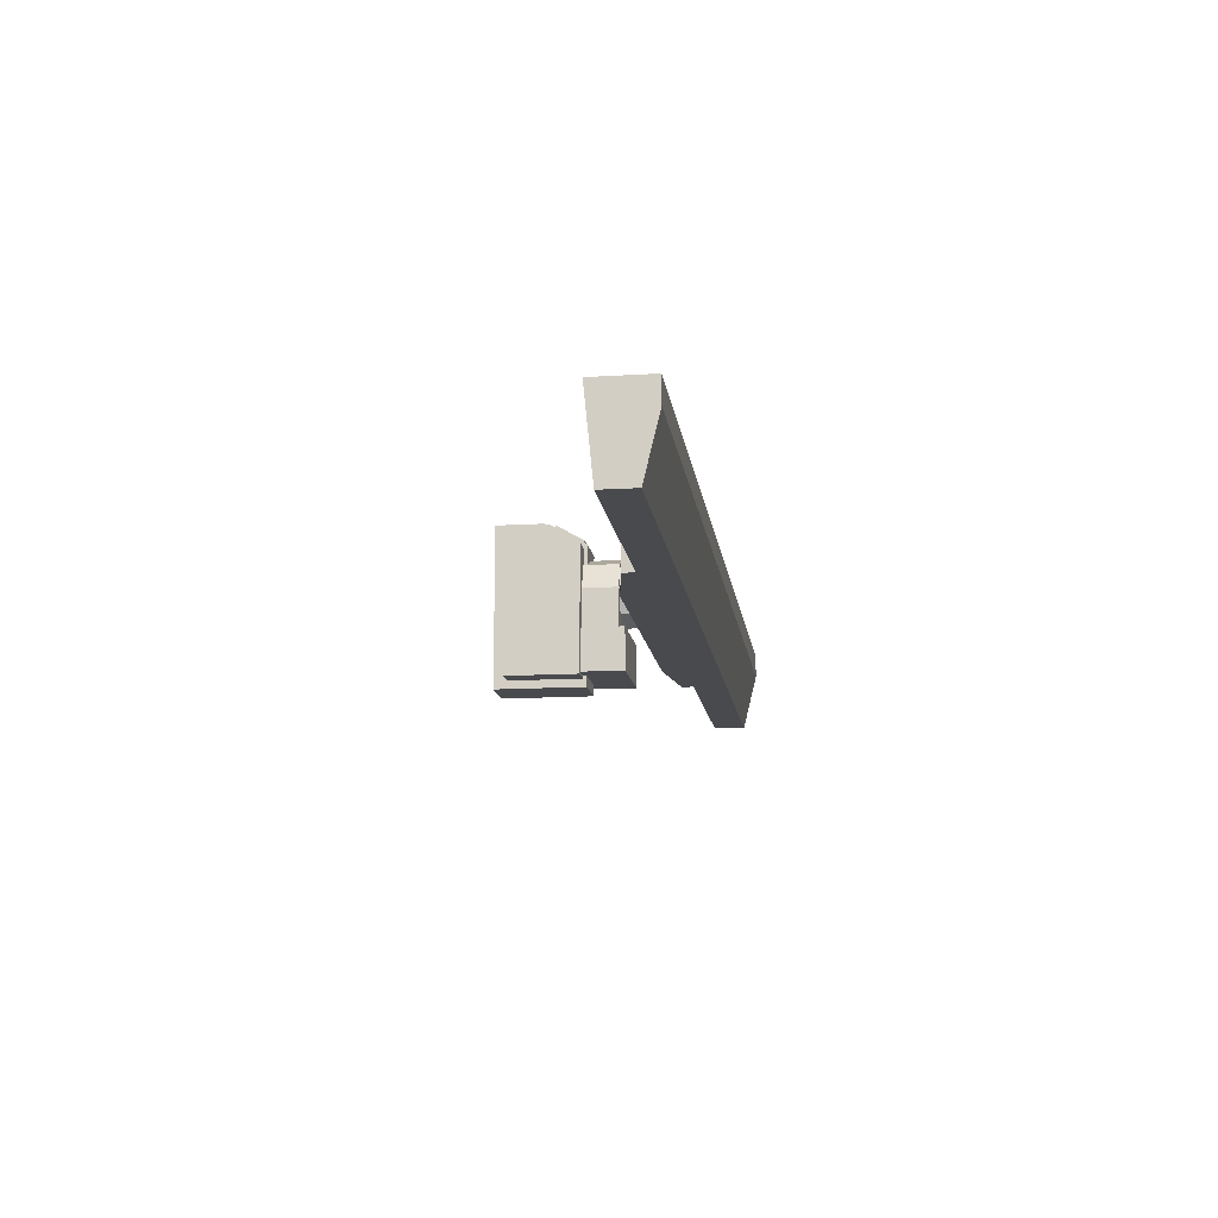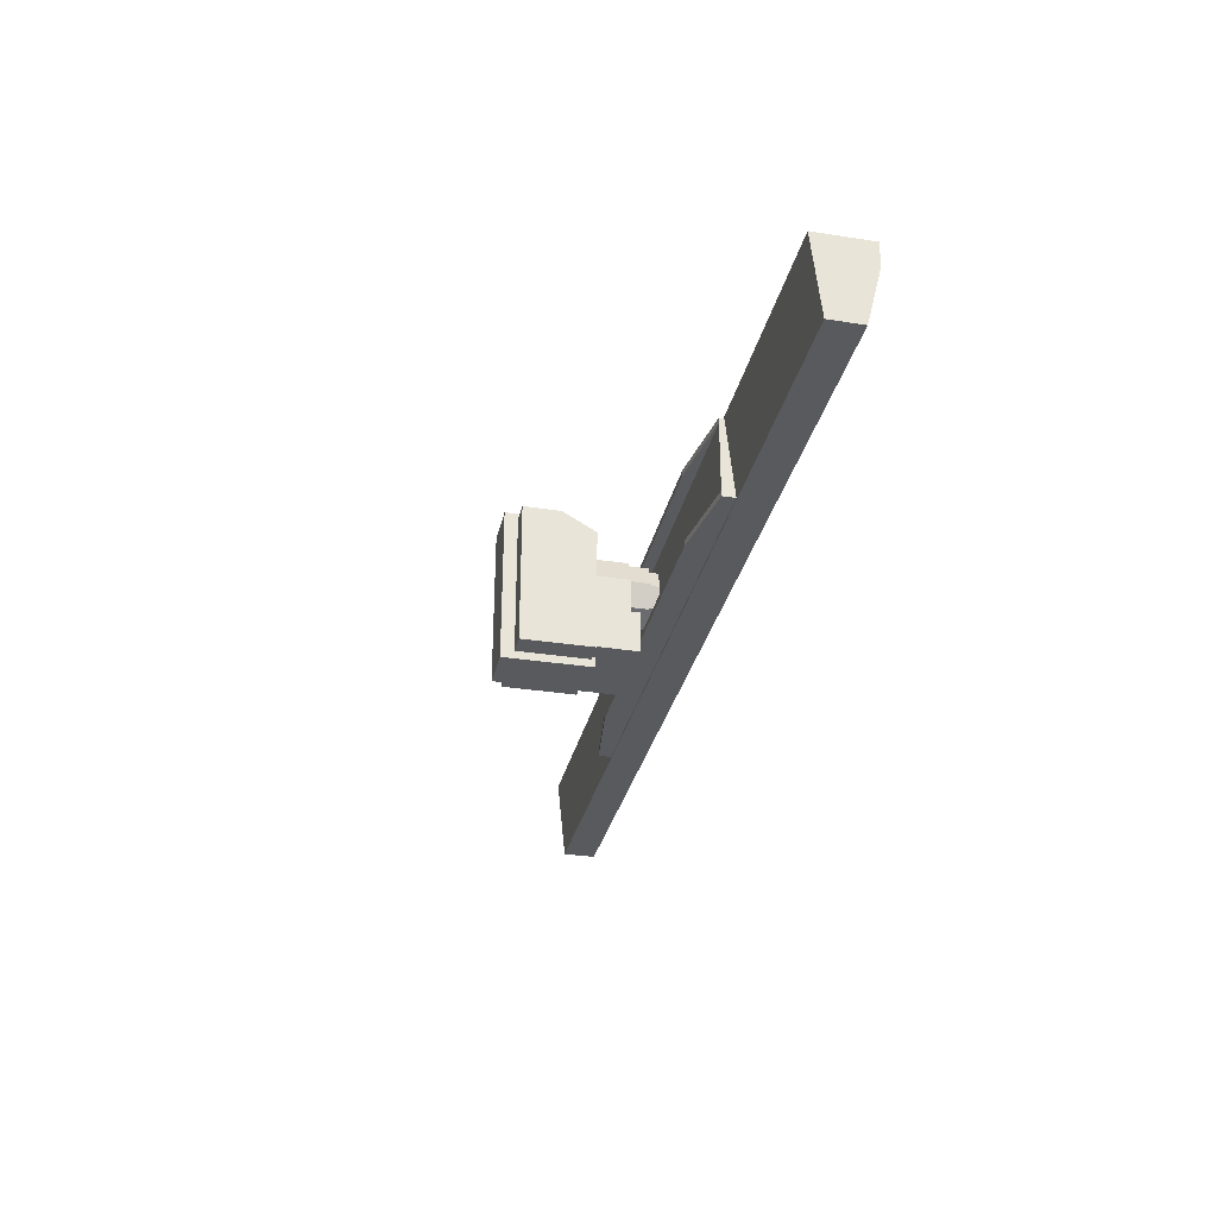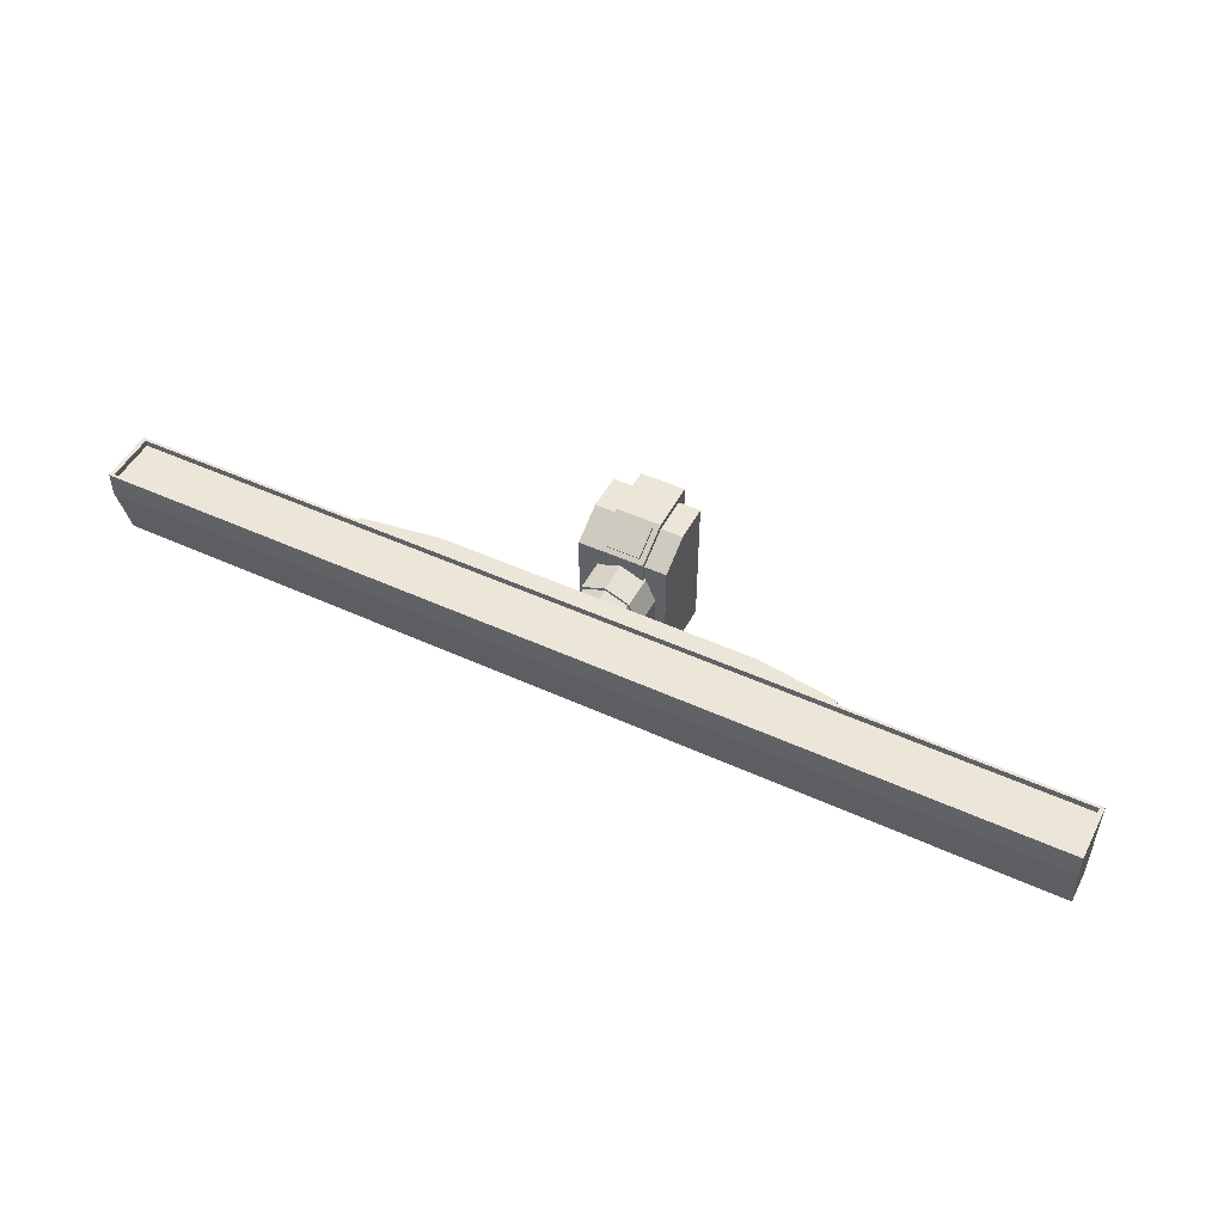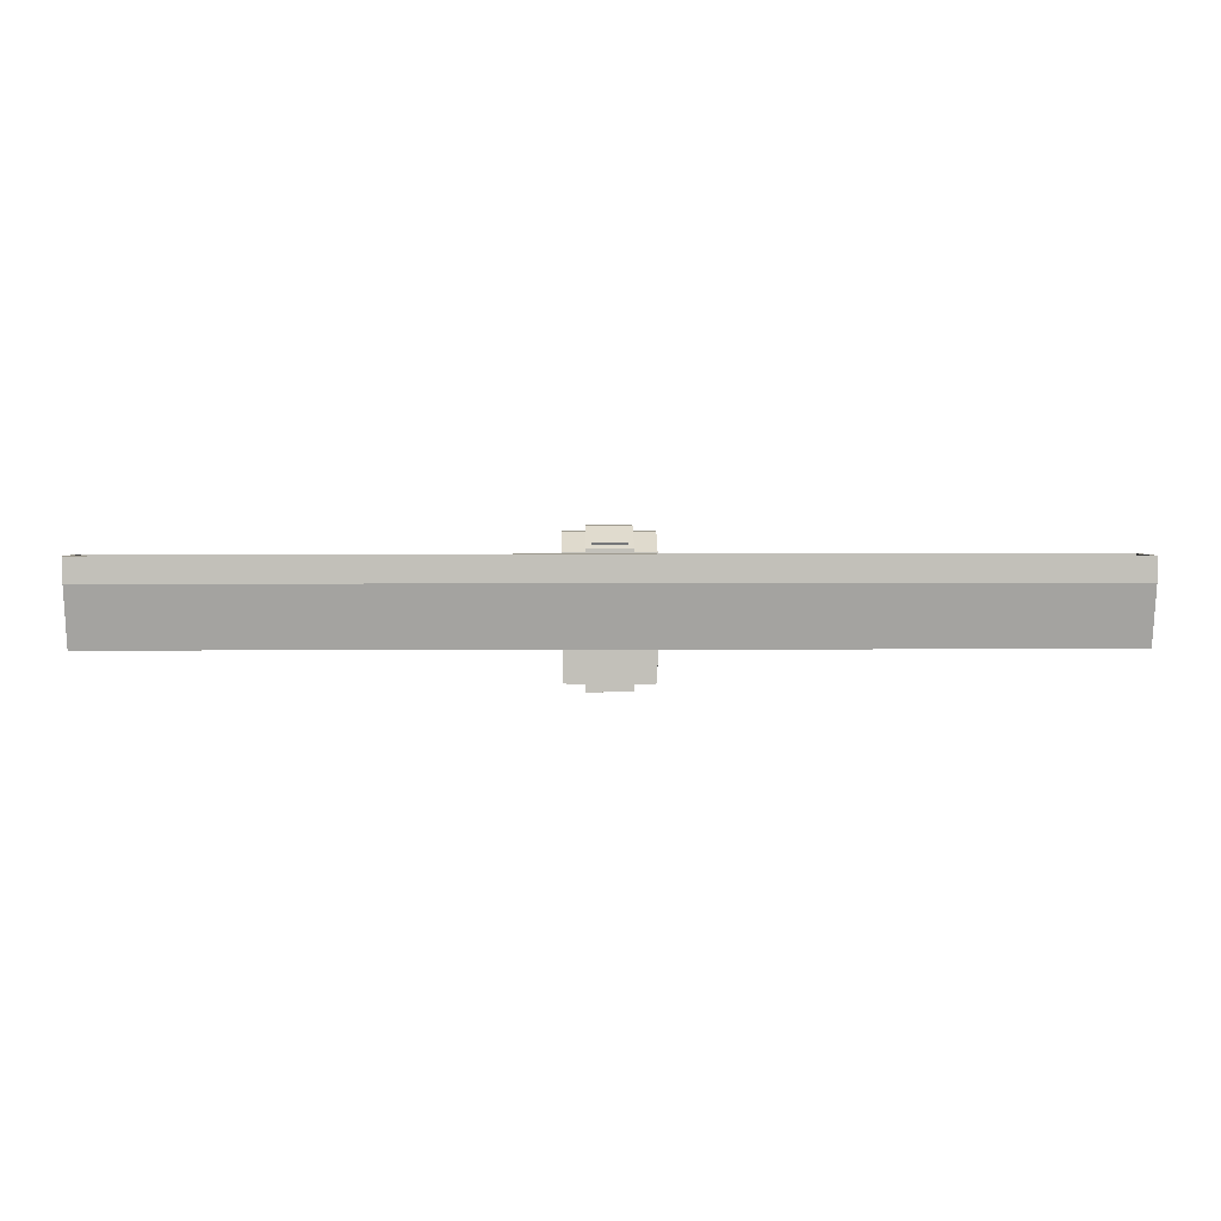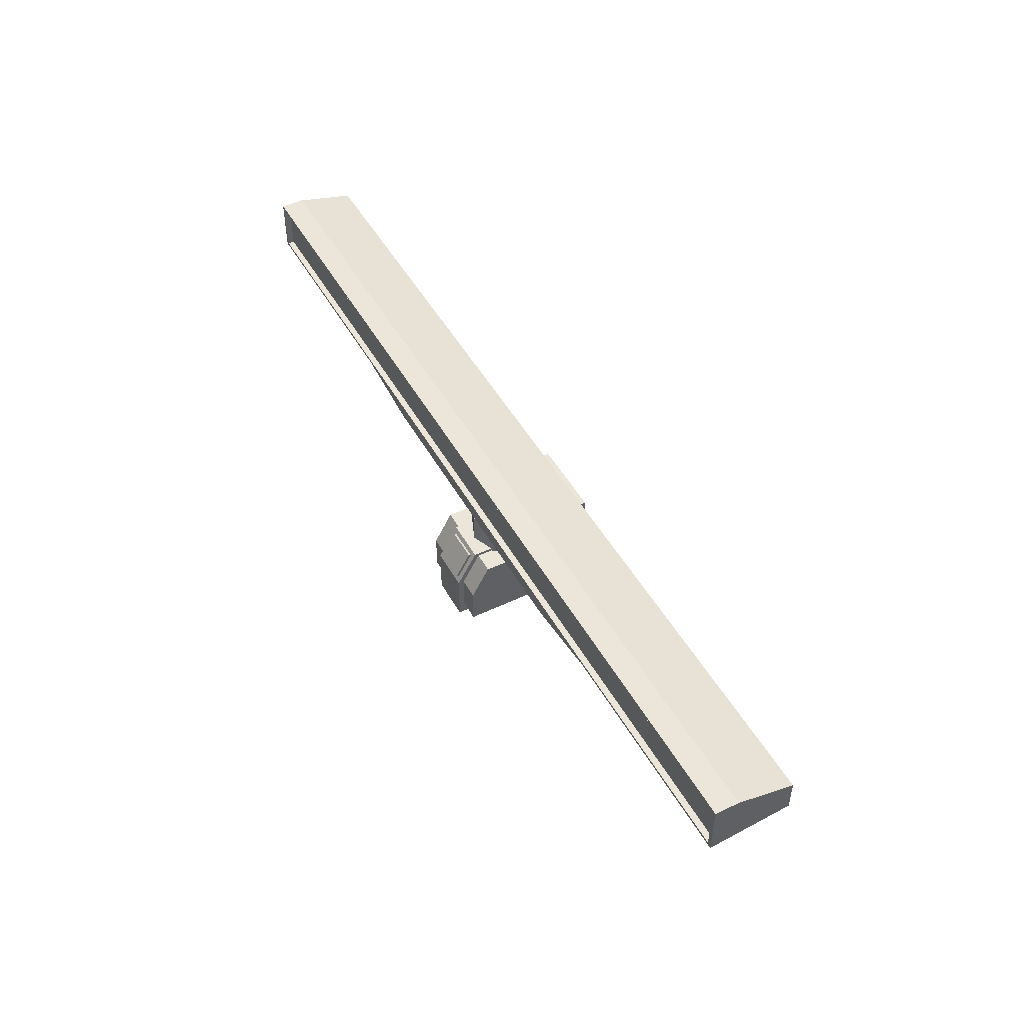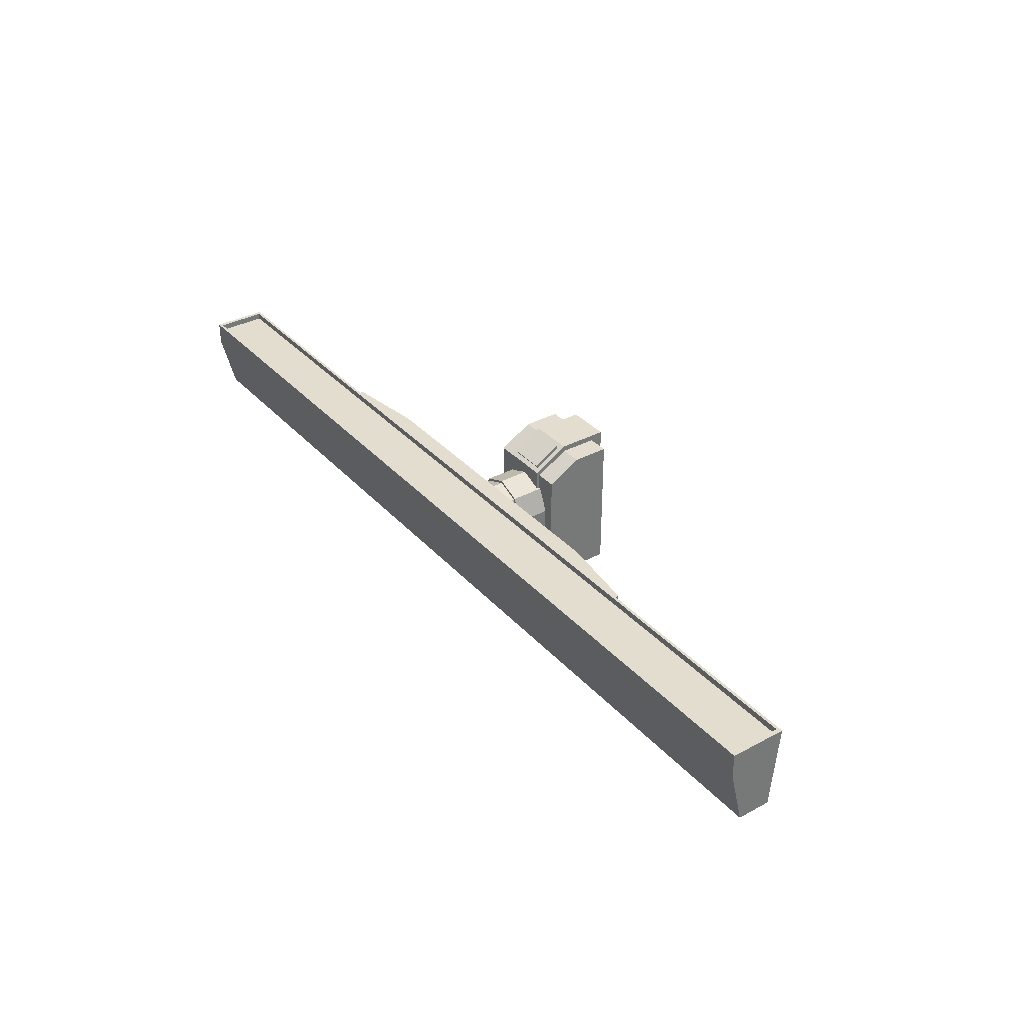
<metadata>
{"format":"obj","ext":"obj","renderer":"f3d","projection":"perspective","resolution":1024,"background":"white","views":[{"elev":-13.4,"azim":97.9,"up":"+Z"},{"elev":-31.4,"azim":77.5,"up":"+Z"},{"elev":49.2,"azim":-153.1,"up":"+Z"},{"elev":3.4,"azim":178.7,"up":"+Z"},{"elev":48.1,"azim":61.9,"up":"+Y"},{"elev":34.9,"azim":-125.6,"up":"+Z"}]}
</metadata>
<code>
g radar
v -1.983 0.6444 0.1742
v -1.983 0.8556 0.1742
v -2 0.6672 -0.1742
v 1.983 0.6444 0.1742
v 1.983 0.8556 0.1742
v 2 0.6672 -0.1742
v -2 0.8678 0.0735
v -2 0.8068 -0.1742
v 2 0.8068 -0.1742
v 2 0.8678 0.0735
v -2 0.6322 0.1742
v -2 0.8678 0.1742
v 2 0.8678 0.1742
v 2 0.6322 0.1742
v -1.983 0.6444 0.1473
v -1.983 0.8556 0.1473
v 1.983 0.8556 0.1473
v 1.983 0.6444 0.1473
v -0 0.6282 -0.1161
v 0.08209 0.6282 -0.08209
v 0.1161 0.6282 -0
v 0.08209 0.6282 0.08209
v -0 0.6282 0.1161
v -0.08209 0.6282 0.08209
v -0.1161 0.6282 -0
v -0.08209 0.6282 -0.08209
v -1 0.6127 0.1679
v -1 0.6356 0.1679
v -1 0.6127 -0.1679
v -1 0.674 -0.1679
v 1 0.6127 0.1679
v 1 0.6356 0.1679
v 1 0.6127 -0.1679
v 1 0.674 -0.1679
v -1 0.6127 -0.1447
v -1 0.6127 0.1447
v -1 0.6382 0.1447
v -1 0.6705 -0.1447
v 1 0.6127 0.1447
v 1 0.6127 -0.1447
v 1 0.6705 -0.1447
v 1 0.6382 0.1447
v -0.6621 0.5658 0.1447
v -0.6621 0.5658 0.1679
v 0.6621 0.5658 -0.1679
v -0.6621 0.5658 -0.1679
v 0.6621 0.5658 -0.1447
v 0.6621 0.5658 0.1679
v -0.6621 0.5658 -0.1447
v 0.6621 0.5658 0.1447
v -0 0.5739 -0.1161
v 0.08209 0.5739 -0.08209
v 0.1161 0.5739 -0
v 0.08209 0.5739 0.08209
v -0 0.5739 0.1161
v -0.08209 0.5739 0.08209
v -0.1161 0.5739 -0
v -0.08209 0.5739 -0.08209
v -0 0.4653 -0.1322
v 0.09346 0.4653 -0.09346
v 0.1322 0.4653 -0
v 0.09346 0.4653 0.09346
v -0 0.4653 0.1322
v -0.09346 0.4653 0.09346
v -0.1322 0.4653 -0
v -0.09346 0.4653 -0.09346
v -0 0.5739 -0.1322
v 0.09346 0.5739 -0.09346
v 0.1322 0.5739 -0
v 0.09346 0.5739 0.09346
v -0 0.5739 0.1322
v -0.09346 0.5739 0.09346
v -0.1322 0.5739 -0
v -0.09346 0.5739 -0.09346
f 8 6 3
f 10 13 14
f 4 15 1
f 6 11 3
f 7 8 3
f 10 8 7
f 7 13 10
f 2 11 1
f 4 13 5
f 1 14 4
f 5 12 2
f 17 15 18
f 1 16 2
f 2 17 5
f 5 18 4
f 19 52 51
f 20 53 52
f 21 54 53
f 22 55 54
f 23 56 55
f 24 57 56
f 25 58 57
f 26 51 58
f 38 29 35
f 30 33 29
f 39 32 31
f 32 27 31
f 35 47 40
f 37 32 42
f 30 41 34
f 38 42 41
f 33 46 29
f 40 36 35
f 33 41 40
f 40 42 39
f 28 36 27
f 37 35 36
f 50 44 43
f 45 49 46
f 36 44 27
f 40 45 33
f 31 50 39
f 39 43 36
f 29 49 35
f 27 48 31
f 52 67 51
f 53 68 52
f 54 69 53
f 54 71 70
f 66 60 62
f 73 66 65
f 72 65 64
f 71 64 63
f 70 63 62
f 69 62 61
f 68 61 60
f 67 60 59
f 74 59 66
f 51 74 58
f 57 74 73
f 57 72 56
f 56 71 55
f 8 9 6
f 14 6 10
f 6 9 10
f 4 18 15
f 6 14 11
f 3 11 7
f 11 12 7
f 10 9 8
f 7 12 13
f 2 12 11
f 4 14 13
f 1 11 14
f 5 13 12
f 17 16 15
f 1 15 16
f 2 16 17
f 5 17 18
f 19 20 52
f 20 21 53
f 21 22 54
f 22 23 55
f 23 24 56
f 24 25 57
f 25 26 58
f 26 19 51
f 38 30 29
f 30 34 33
f 39 42 32
f 32 28 27
f 35 49 47
f 37 28 32
f 30 38 41
f 38 37 42
f 33 45 46
f 40 39 36
f 33 34 41
f 40 41 42
f 28 37 36
f 37 38 35
f 50 48 44
f 45 47 49
f 36 43 44
f 40 47 45
f 31 48 50
f 39 50 43
f 29 46 49
f 27 44 48
f 52 68 67
f 53 69 68
f 54 70 69
f 54 55 71
f 66 59 60
f 60 61 62
f 62 63 64
f 64 65 62
f 65 66 62
f 73 74 66
f 72 73 65
f 71 72 64
f 70 71 63
f 69 70 62
f 68 69 61
f 67 68 60
f 74 67 59
f 51 67 74
f 57 58 74
f 57 73 72
f 56 72 71
g body
v -0.1727 0.519 -0.3321
v 0.1727 0.519 -0.3321
v 0.1427 0.3335 0
v 0.1009 0.3335 0.1009
v -0 0.3335 0.1427
v -0.1009 0.3335 0.1009
v -0.1427 0.3335 -0
v -0.1727 0.519 -0.1613
v -0.1427 0.519 -0.1613
v 0.1427 0.519 -0.1613
v 0.1427 0.4909 0
v 0.1009 0.4909 0.1009
v -0 0.4909 0.1427
v -0.1009 0.4909 0.1009
v -0.1427 0.4909 -0
v 0.1727 0.519 -0.1613
v 0.1427 0.3335 -0.1613
v -0.1427 0.3335 -0.1613
v 0.1427 0.4909 -0.1613
v -0.1427 0.4909 -0.1613
v 0.1727 0.3335 -0.1613
v -0.1727 0.3335 -0.1613
v 0.1727 0.4909 -0.1613
v -0.1727 0.4909 -0.1613
v 0.1727 0.3335 -0.3321
v -0.1727 0.3335 -0.3321
v 0.1727 0.4909 -0.3321
v -0.1727 0.4909 -0.3321
v -0.1864 0.05368 0.2484
v -0.094 0.05368 -0.3428
v -0.1864 0.05368 -0.3428
v -0.1864 0.3482 -0.3428
v 0.1864 0.05368 0.2484
v 0.094 0.05368 -0.3428
v 0.1864 0.05368 -0.3428
v 0.1864 0.3482 -0.3428
v -0.1864 0.209 0.2484
v -0.1864 0.3482 0.17
v 0.1864 0.3482 0.17
v 0.1864 0.209 0.2484
v -0.094 0.3482 -0.3428
v 0.094 0.3482 -0.3428
v -0.094 0.05368 0.2484
v 0.094 0.05368 0.2484
v 0.094 0.3482 0.17
v -0.094 0.3482 0.17
v -0.094 0.209 0.2484
v 0.094 0.209 0.2484
v -0.094 0.3616 -0.3755
v 0.094 0.3616 -0.3755
v 0.094 0 -0.3755
v -0.094 0 -0.3755
v -0.094 0 0.2727
v 0.094 0 0.2727
v 0.07143 0.343 0.1974
v -0.07143 0.343 0.1974
v -0.07143 0.2309 0.262
v 0.07143 0.2309 0.262
v 0.094 0.3616 0.1867
v -0.094 0.3616 0.1867
v -0.094 0.2122 0.2727
v 0.094 0.2122 0.2727
v 0.07143 0.3488 0.2075
v -0.07143 0.3488 0.2075
v -0.07143 0.2367 0.2721
v 0.07143 0.2367 0.2721
f 88 81 80
f 87 80 79
f 86 79 78
f 85 78 77
f 89 92 81
f 77 93 85
f 91 97 93
f 94 96 92
f 95 101 97
f 98 100 96
f 102 99 100
f 101 90 97
f 86 85 88
f 76 75 83
f 97 84 93
f 98 75 102
f 94 82 98
f 93 83 94
f 102 76 101
f 106 120 115
f 116 109 108
f 114 118 107
f 112 106 105
f 109 118 108
f 114 109 113
f 112 121 120
f 121 103 117
f 121 134 120
f 119 114 113
f 104 123 126
f 104 103 105
f 115 134 123
f 106 104 105
f 122 133 136
f 116 113 110
f 108 128 125
f 136 127 128
f 131 138 130
f 125 127 126
f 123 125 126
f 123 133 124
f 118 136 128
f 108 124 116
f 104 127 117
f 117 135 121
f 116 133 119
f 129 134 130
f 131 136 132
f 132 133 129
f 130 135 131
f 138 140 137
f 132 139 131
f 132 137 140
f 130 137 129
f 88 89 81
f 87 88 80
f 86 87 79
f 85 86 78
f 89 94 92
f 77 91 93
f 91 95 97
f 94 98 96
f 95 99 101
f 98 102 100
f 102 101 99
f 101 76 90
f 94 89 93
f 89 88 85
f 93 89 85
f 88 87 86
f 82 83 75
f 83 84 76
f 84 90 76
f 97 90 84
f 98 82 75
f 94 83 82
f 93 84 83
f 102 75 76
f 106 112 120
f 116 110 109
f 114 122 118
f 105 103 111
f 111 112 105
f 109 107 118
f 107 109 114
f 109 110 113
f 112 111 121
f 121 111 103
f 121 135 134
f 119 122 114
f 104 115 123
f 104 117 103
f 115 120 134
f 106 115 104
f 122 119 133
f 116 119 113
f 108 118 128
f 136 135 127
f 131 139 138
f 125 128 127
f 123 124 125
f 123 134 133
f 118 122 136
f 108 125 124
f 104 126 127
f 117 127 135
f 116 124 133
f 129 133 134
f 131 135 136
f 132 136 133
f 130 134 135
f 138 139 140
f 132 140 139
f 132 129 137
f 130 138 137

</code>
